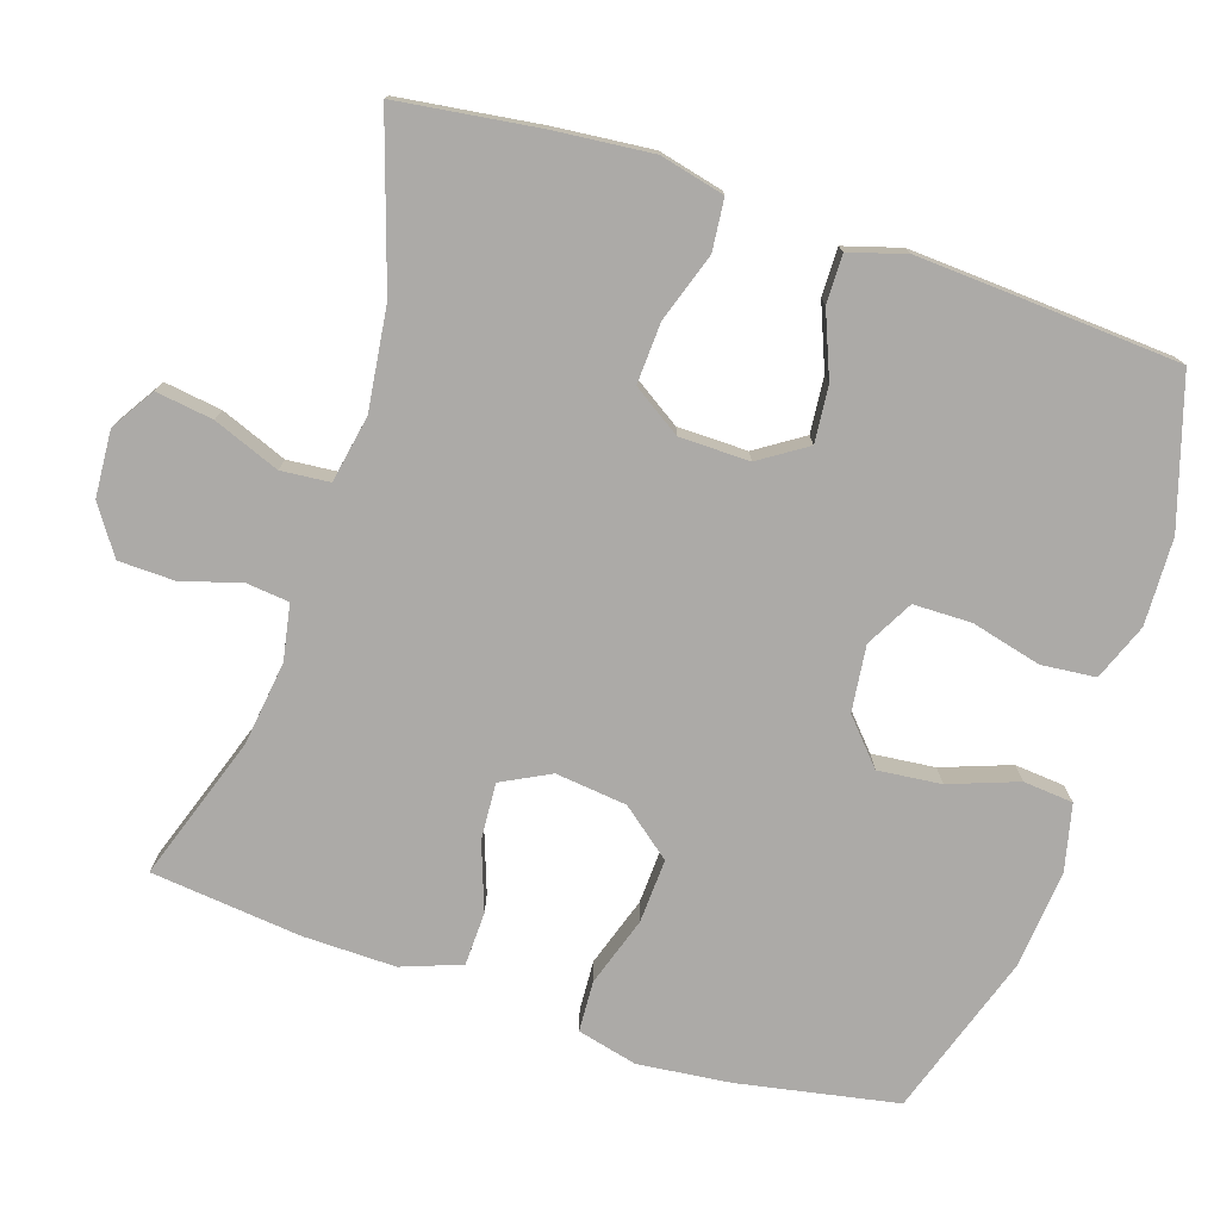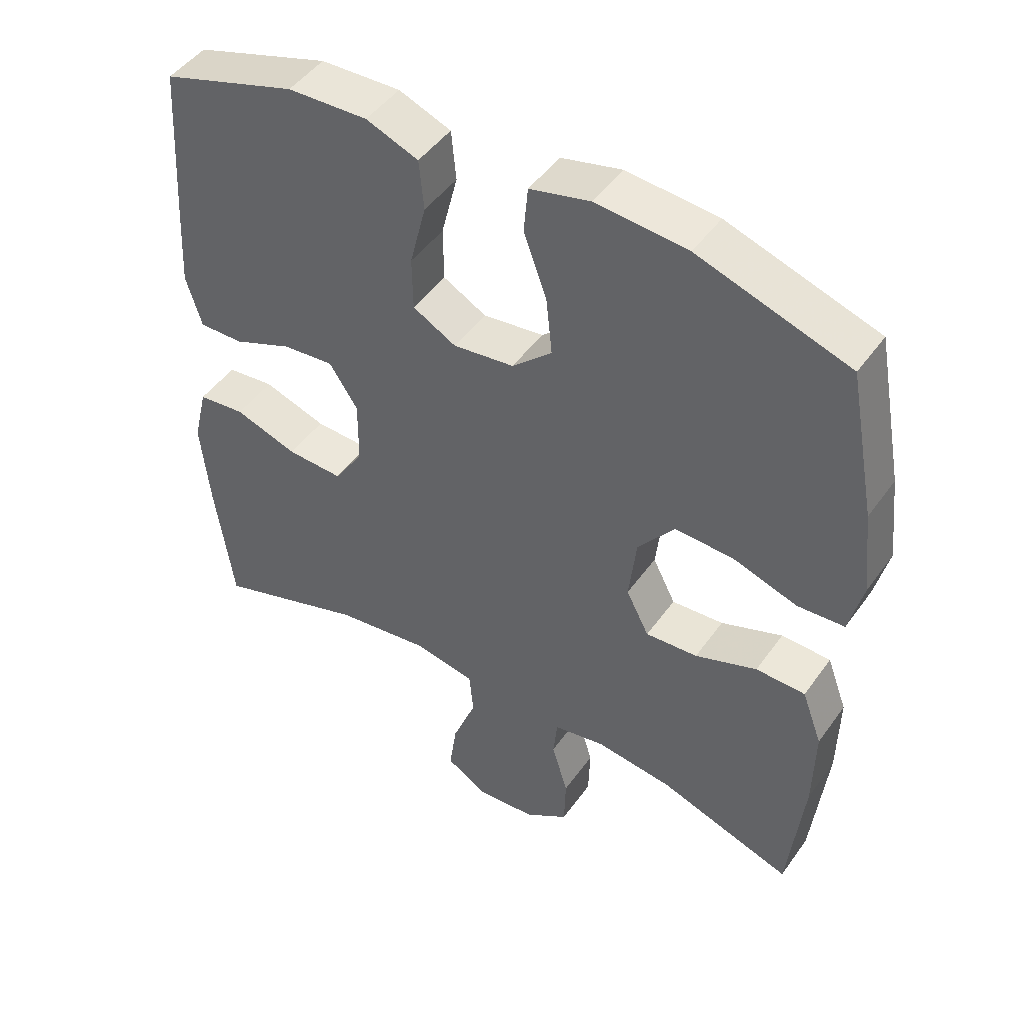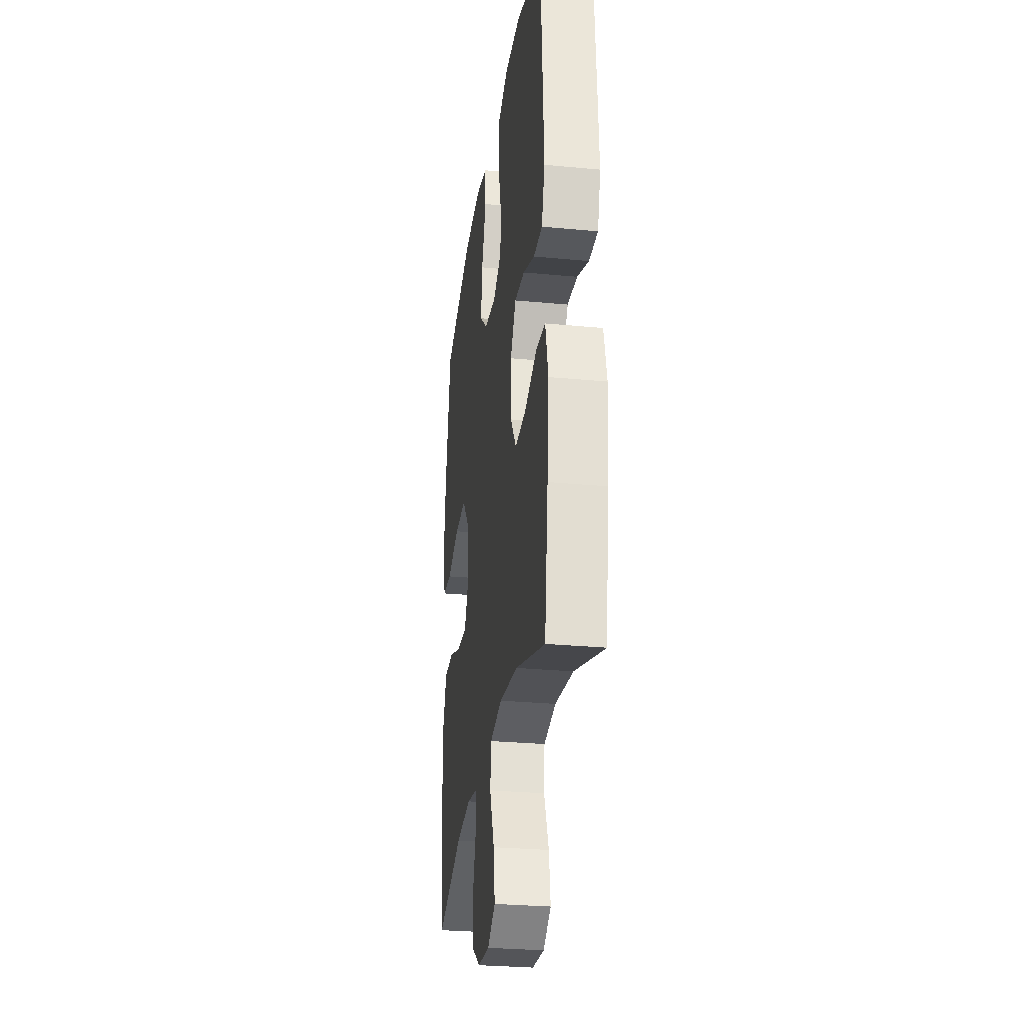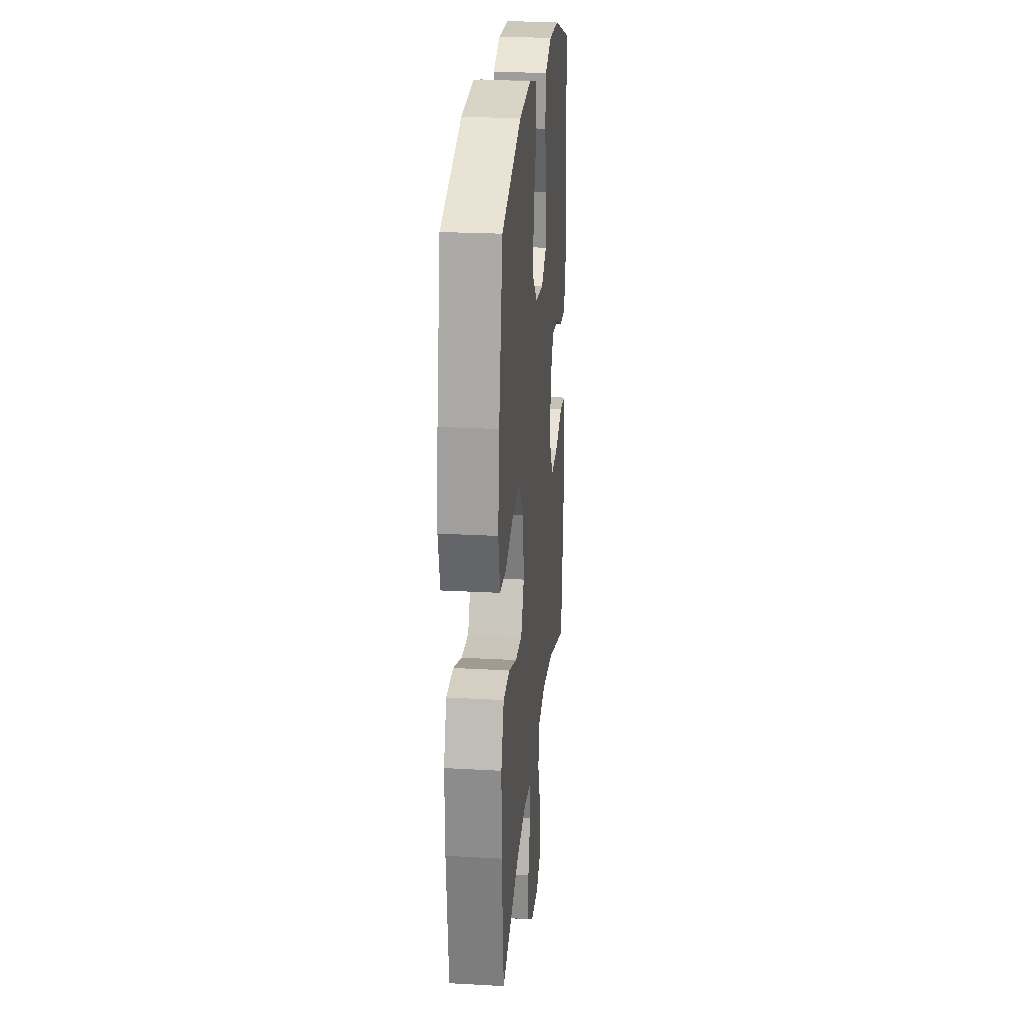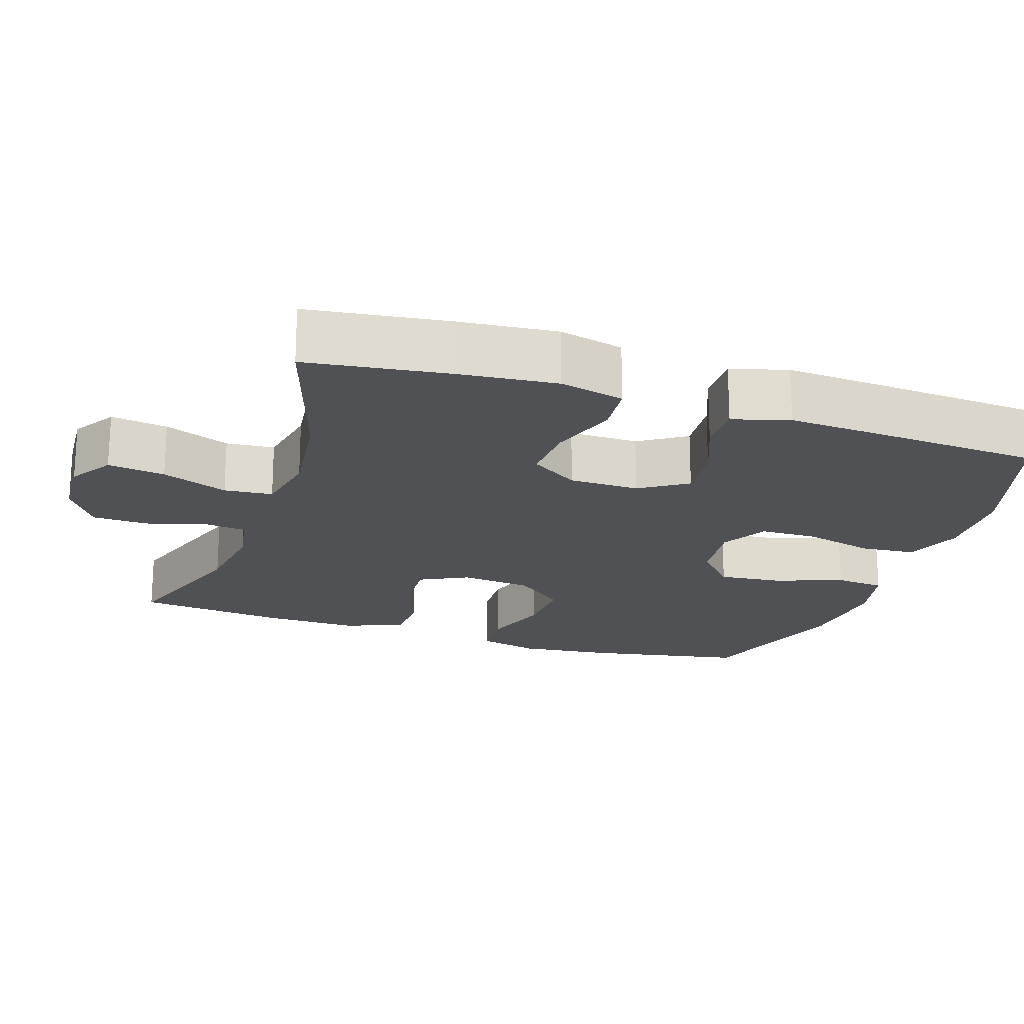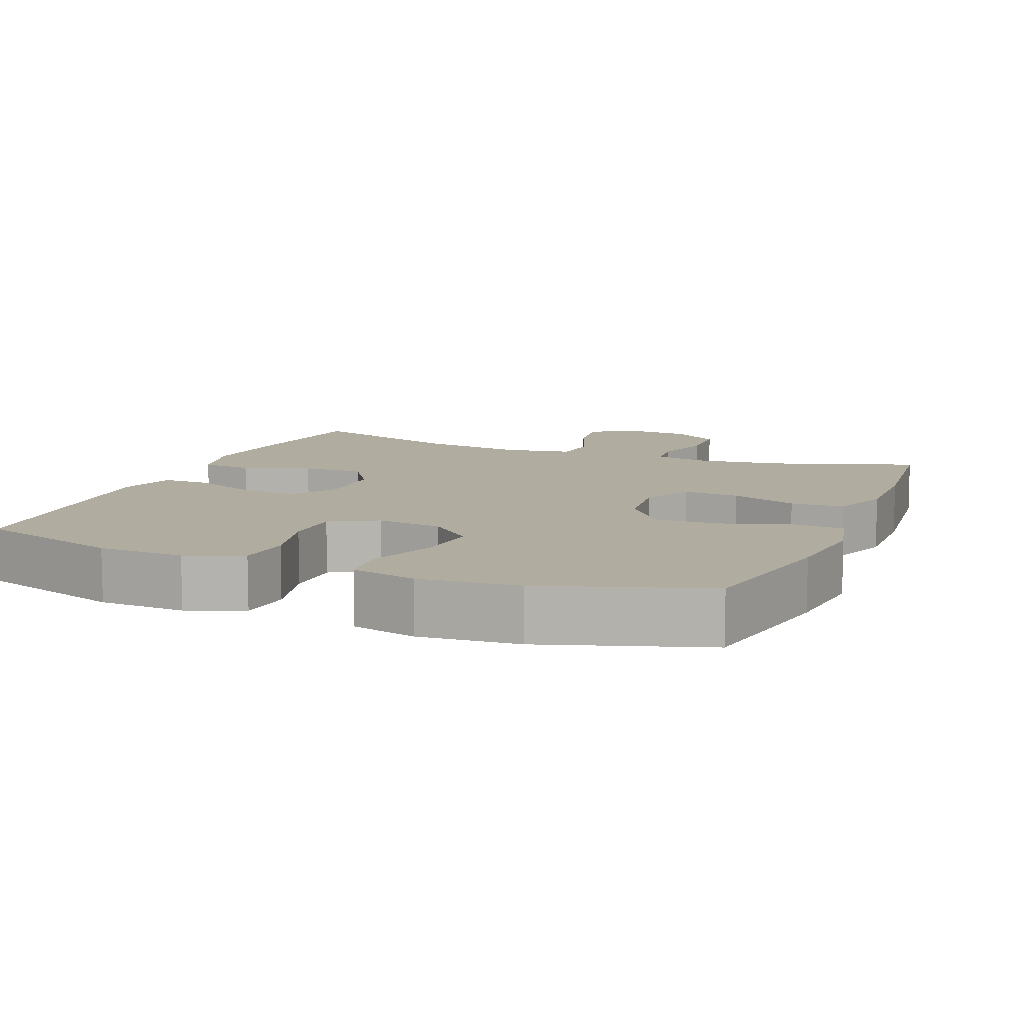
<metadata>
{"format":"obj","ext":"obj","renderer":"f3d","projection":"perspective","resolution":1024,"background":"white","views":[{"elev":-76.1,"azim":-108.2,"up":"+Y"},{"elev":47.0,"azim":33.6,"up":"+Z"},{"elev":-28.6,"azim":-98.1,"up":"+Z"},{"elev":24.0,"azim":95.3,"up":"+Z"},{"elev":-20.0,"azim":-108.5,"up":"+Y"},{"elev":10.1,"azim":22.1,"up":"+Y"}]}
</metadata>
<code>
v 0.5 0.07 0.5
v 0.541 0.07 0.284
v 0.555 0.07 0.158
v 0.535 0.07 0.076
v 0.466 0.07 0.072
v 0.371 0.07 0.103
v 0.284 0.07 0.107
v 0.23 0.07 0.039
v 0.219 0.07 -0.058
v 0.253 0.07 -0.124
v 0.33 0.07 -0.119
v 0.421 0.07 -0.086
v 0.494 0.07 -0.088
v 0.524 0.07 -0.169
v 0.522 0.07 -0.295
v 0.5 0.07 -0.5
v 0.302 0.07 -0.433
v 0.188 0.07 -0.418
v 0.112 0.07 -0.432
v 0.106 0.07 -0.49
v 0.13 0.07 -0.571
v 0.128 0.07 -0.647
v 0.063 0.07 -0.691
v -0.027 0.07 -0.697
v -0.086 0.07 -0.66
v -0.075 0.07 -0.582
v -0.04 0.07 -0.492
v -0.046 0.07 -0.426
v -0.137 0.07 -0.409
v -0.276 0.07 -0.427
v -0.5 0.07 -0.5
v -0.526 0.07 -0.308
v -0.539 0.07 -0.175
v -0.518 0.07 -0.087
v -0.448 0.07 -0.08
v -0.355 0.07 -0.111
v -0.272 0.07 -0.115
v -0.229 0.07 -0.049
v -0.228 0.07 0.046
v -0.27 0.07 0.11
v -0.346 0.07 0.103
v -0.433 0.07 0.068
v -0.499 0.07 0.067
v -0.522 0.07 0.144
v -0.515 0.07 0.266
v -0.5 0.07 0.5
v -0.301 0.07 0.562
v -0.183 0.07 0.566
v -0.106 0.07 0.536
v -0.099 0.07 0.462
v -0.123 0.07 0.367
v -0.122 0.07 0.288
v -0.058 0.07 0.253
v 0.032 0.07 0.264
v 0.091 0.07 0.317
v 0.082 0.07 0.403
v 0.048 0.07 0.496
v 0.054 0.07 0.564
v 0.143 0.07 0.585
v 0.278 0.07 0.573
v 0.5 0 0.5
v 0.541 0 0.284
v 0.555 0 0.158
v 0.535 0 0.076
v 0.466 0 0.072
v 0.371 0 0.103
v 0.284 0 0.107
v 0.23 0 0.039
v 0.219 0 -0.058
v 0.253 0 -0.124
v 0.33 0 -0.119
v 0.421 0 -0.086
v 0.494 0 -0.088
v 0.524 0 -0.169
v 0.522 0 -0.295
v 0.5 0 -0.5
v 0.302 0 -0.433
v 0.188 0 -0.418
v 0.112 0 -0.432
v 0.106 0 -0.49
v 0.13 0 -0.571
v 0.128 0 -0.647
v 0.063 0 -0.691
v -0.027 0 -0.697
v -0.086 0 -0.66
v -0.075 0 -0.582
v -0.04 0 -0.492
v -0.046 0 -0.426
v -0.137 0 -0.409
v -0.276 0 -0.427
v -0.5 0 -0.5
v -0.526 0 -0.308
v -0.539 0 -0.175
v -0.518 0 -0.087
v -0.448 0 -0.08
v -0.355 0 -0.111
v -0.272 0 -0.115
v -0.229 0 -0.049
v -0.228 0 0.046
v -0.27 0 0.11
v -0.346 0 0.103
v -0.433 0 0.068
v -0.499 0 0.067
v -0.522 0 0.144
v -0.515 0 0.266
v -0.5 0 0.5
v -0.301 0 0.562
v -0.183 0 0.566
v -0.106 0 0.536
v -0.099 0 0.462
v -0.123 0 0.367
v -0.122 0 0.288
v -0.058 0 0.253
v 0.032 0 0.264
v 0.091 0 0.317
v 0.082 0 0.403
v 0.048 0 0.496
v 0.054 0 0.564
v 0.143 0 0.585
v 0.278 0 0.573
f 4 5 6
f 3 4 6
f 2 3 6
f 1 2 6
f 60 1 6
f 59 60 6
f 58 59 6
f 57 58 6
f 56 57 6
f 55 56 6 7
f 54 55 7 8
f 53 54 8 9
f 52 53 9 10
f 49 50 51
f 48 49 51
f 47 48 51
f 46 47 51
f 45 46 51
f 44 45 51
f 43 44 51
f 42 43 51
f 41 42 51
f 40 41 51 52
f 39 40 52 10
f 34 35 36
f 33 34 36
f 32 33 36
f 31 32 36
f 30 31 36
f 29 30 36 37
f 28 29 37 38
f 25 26 27
f 24 25 27
f 23 24 27
f 22 23 27
f 21 22 27
f 20 21 27
f 19 20 27 28
f 38 39 10
f 28 38 10
f 19 28 10
f 18 19 10
f 15 16 17
f 14 15 17
f 13 14 17
f 12 13 17
f 11 12 17
f 10 11 17 18
f 66 65 64
f 66 64 63
f 66 63 62
f 66 62 61
f 66 61 120
f 66 120 119
f 66 119 118
f 66 118 117
f 66 117 116
f 67 66 116 115
f 68 67 115 114
f 69 68 114 113
f 70 69 113 112
f 111 110 109
f 111 109 108
f 111 108 107
f 111 107 106
f 111 106 105
f 111 105 104
f 111 104 103
f 111 103 102
f 111 102 101
f 112 111 101 100
f 70 112 100 99
f 96 95 94
f 96 94 93
f 96 93 92
f 96 92 91
f 96 91 90
f 97 96 90 89
f 98 97 89 88
f 87 86 85
f 87 85 84
f 87 84 83
f 87 83 82
f 87 82 81
f 87 81 80
f 88 87 80 79
f 70 99 98
f 70 98 88
f 70 88 79
f 70 79 78
f 77 76 75
f 77 75 74
f 77 74 73
f 77 73 72
f 77 72 71
f 78 77 71 70
f 1 61 62 2
f 2 62 63 3
f 3 63 64 4
f 4 64 65 5
f 5 65 66 6
f 6 66 67 7
f 7 67 68 8
f 8 68 69 9
f 9 69 70 10
f 10 70 71 11
f 11 71 72 12
f 12 72 73 13
f 13 73 74 14
f 14 74 75 15
f 15 75 76 16
f 16 76 77 17
f 17 77 78 18
f 18 78 79 19
f 19 79 80 20
f 20 80 81 21
f 21 81 82 22
f 22 82 83 23
f 23 83 84 24
f 24 84 85 25
f 25 85 86 26
f 26 86 87 27
f 27 87 88 28
f 28 88 89 29
f 29 89 90 30
f 30 90 91 31
f 31 91 92 32
f 32 92 93 33
f 33 93 94 34
f 34 94 95 35
f 35 95 96 36
f 36 96 97 37
f 37 97 98 38
f 38 98 99 39
f 39 99 100 40
f 40 100 101 41
f 41 101 102 42
f 42 102 103 43
f 43 103 104 44
f 44 104 105 45
f 45 105 106 46
f 46 106 107 47
f 47 107 108 48
f 48 108 109 49
f 49 109 110 50
f 50 110 111 51
f 51 111 112 52
f 52 112 113 53
f 53 113 114 54
f 54 114 115 55
f 55 115 116 56
f 56 116 117 57
f 57 117 118 58
f 58 118 119 59
f 59 119 120 60
f 60 120 61 1

</code>
